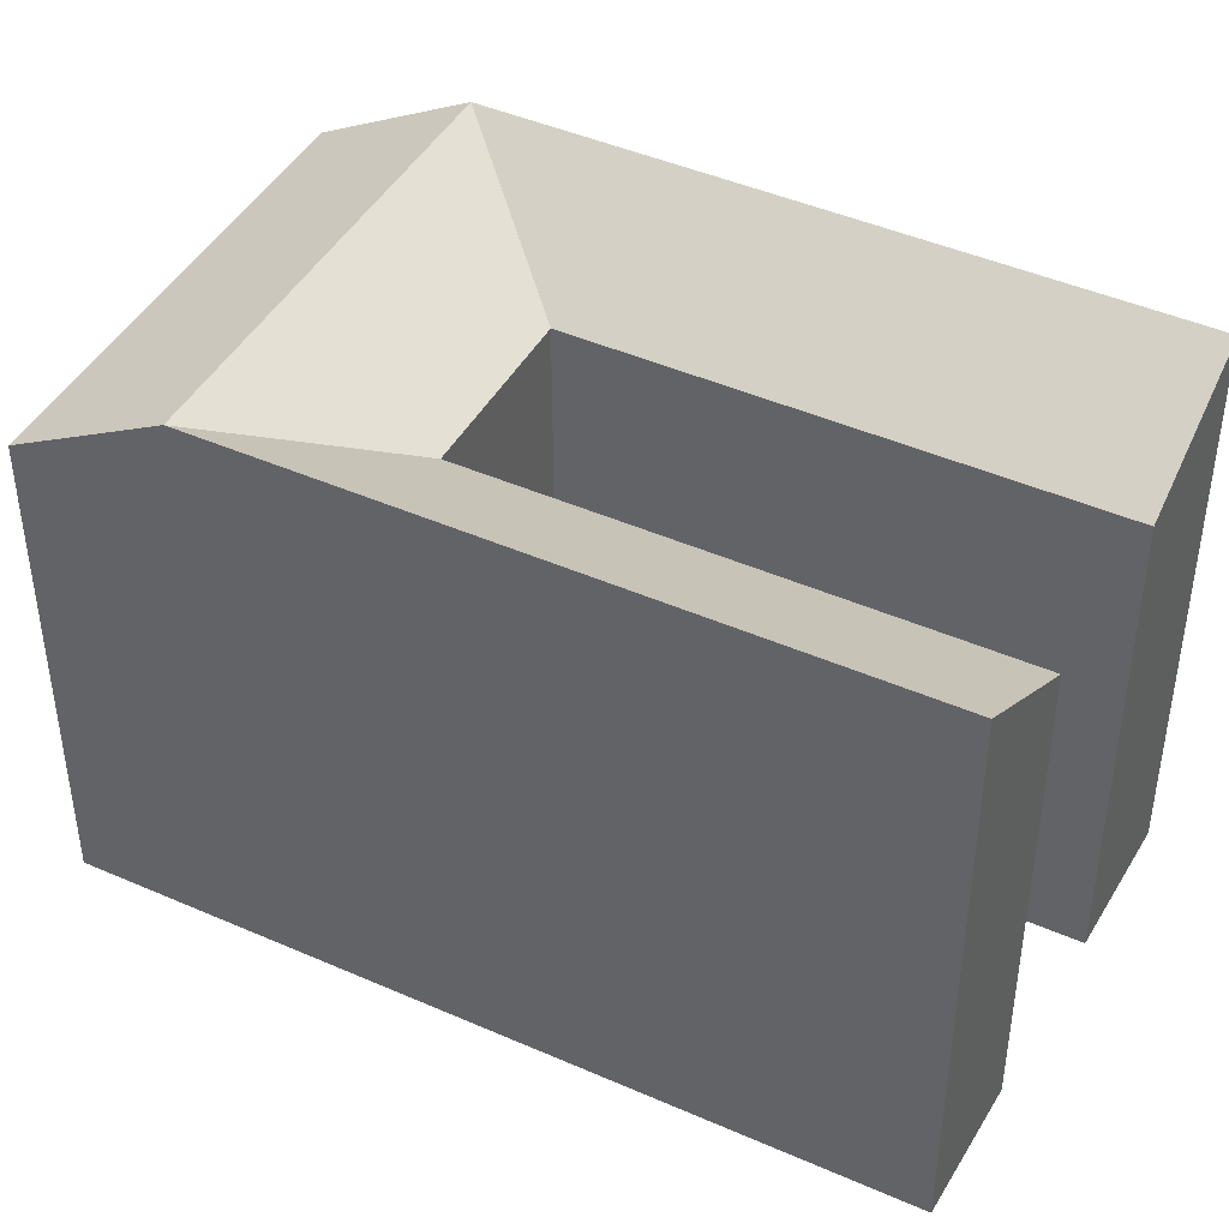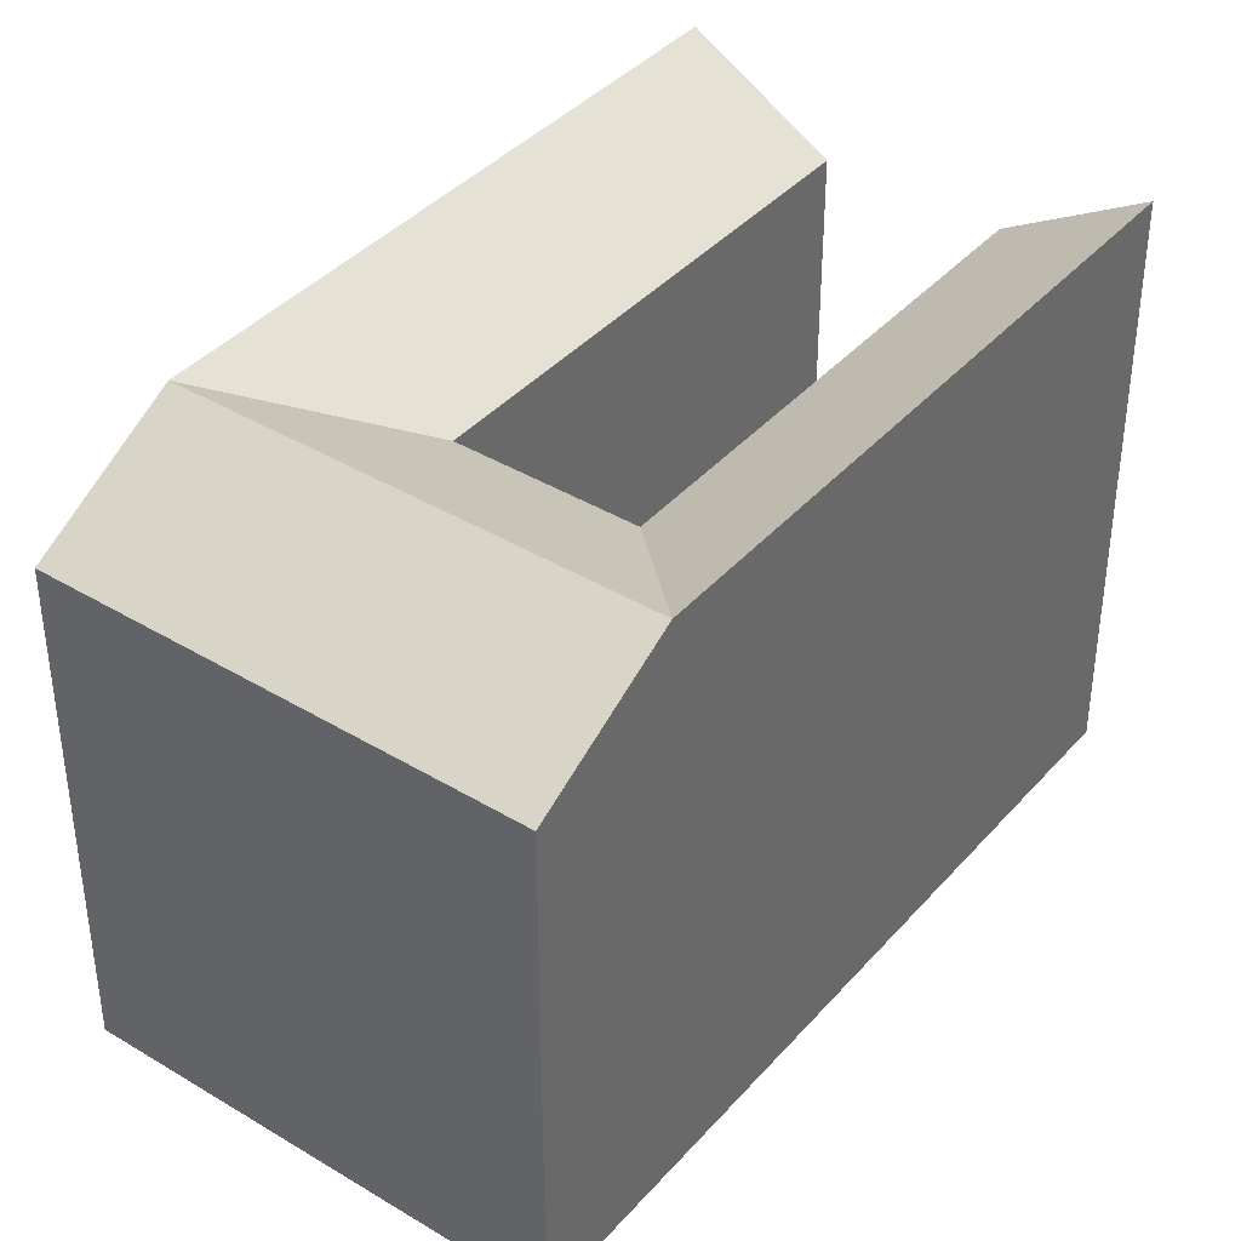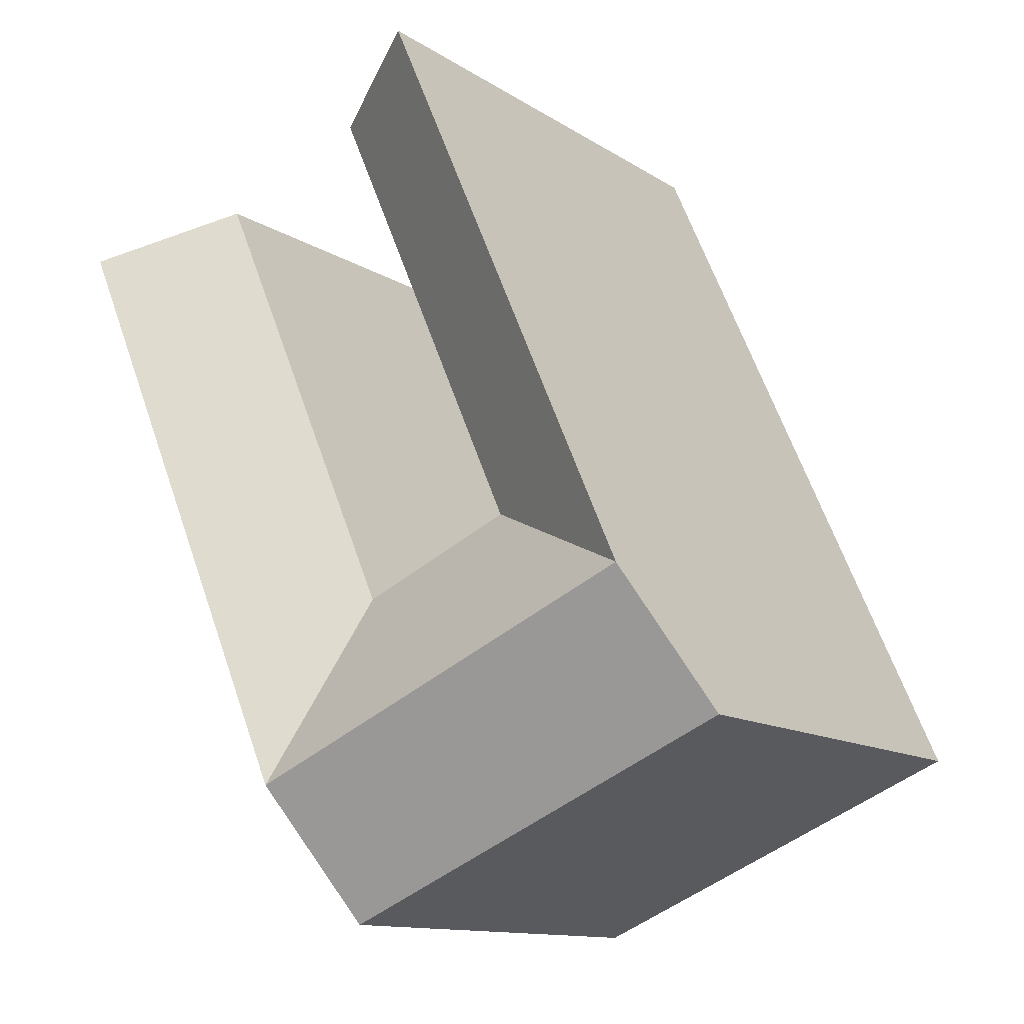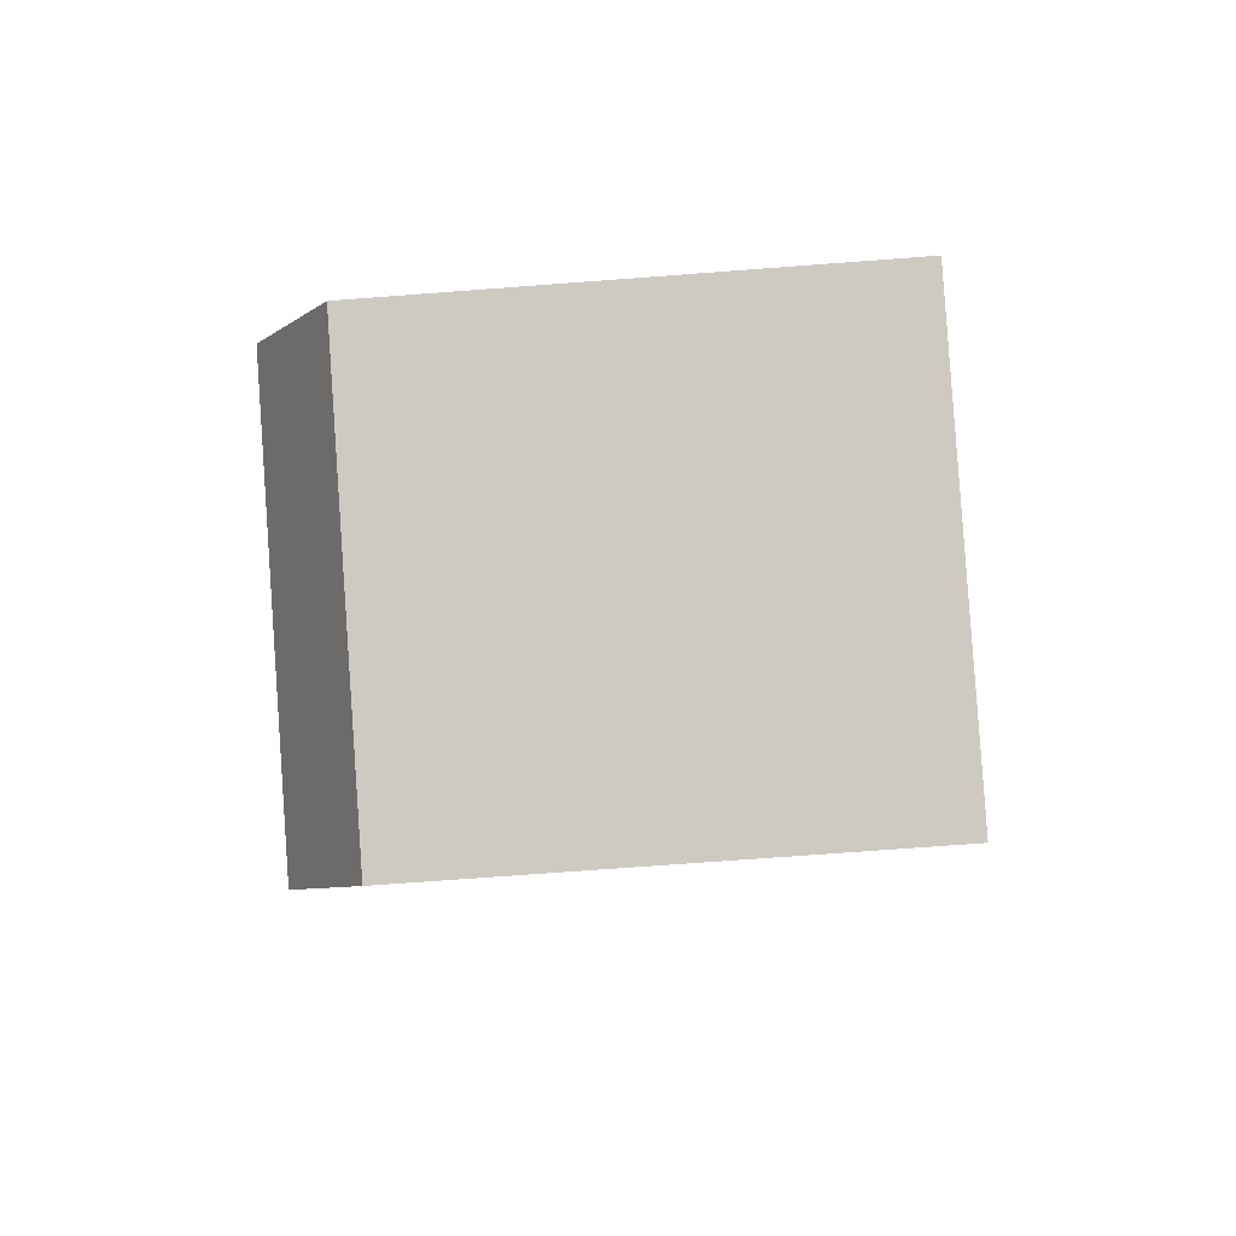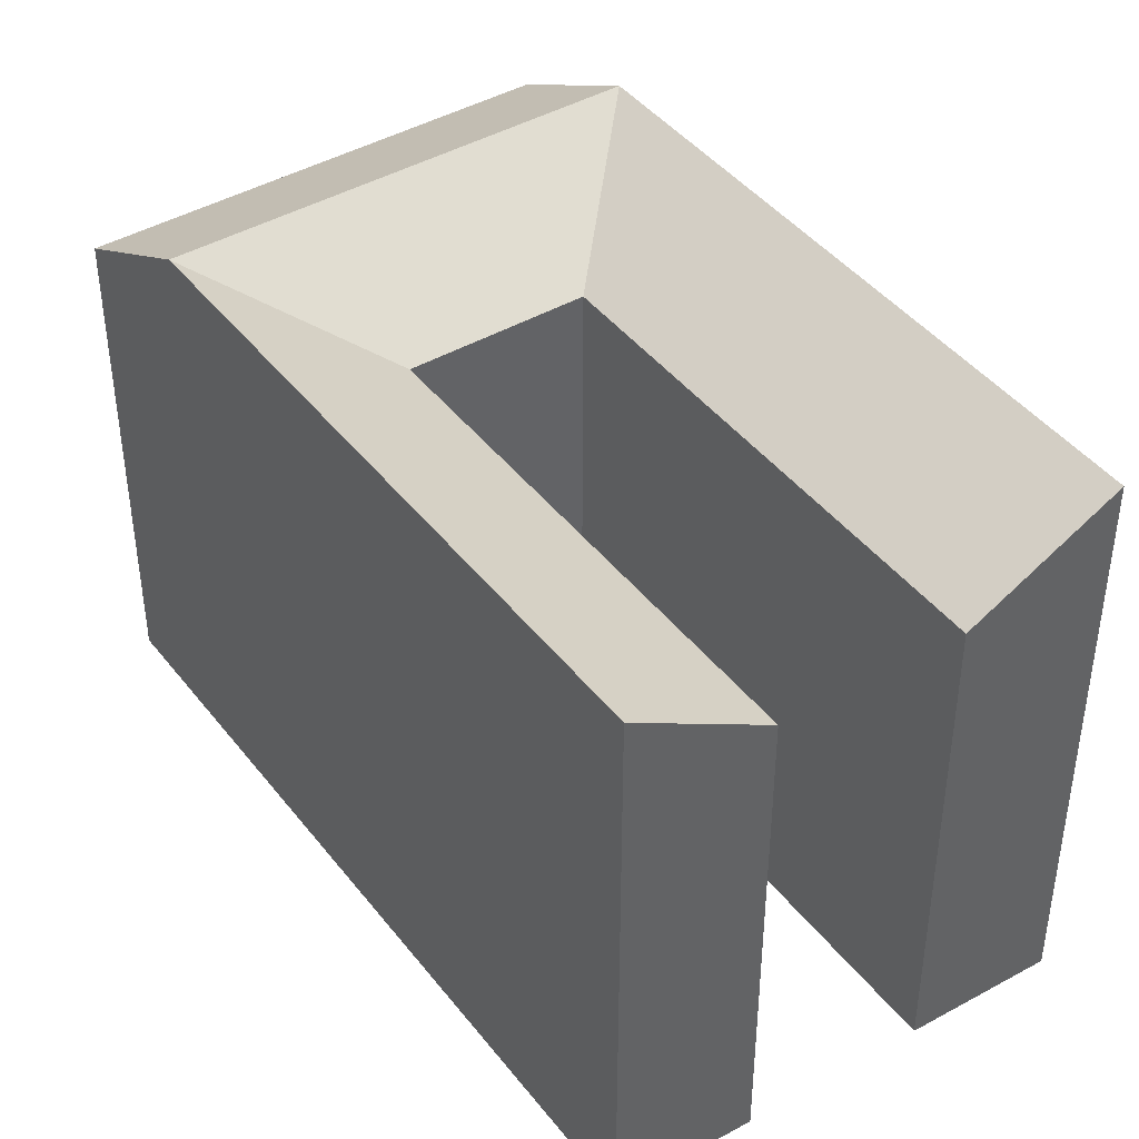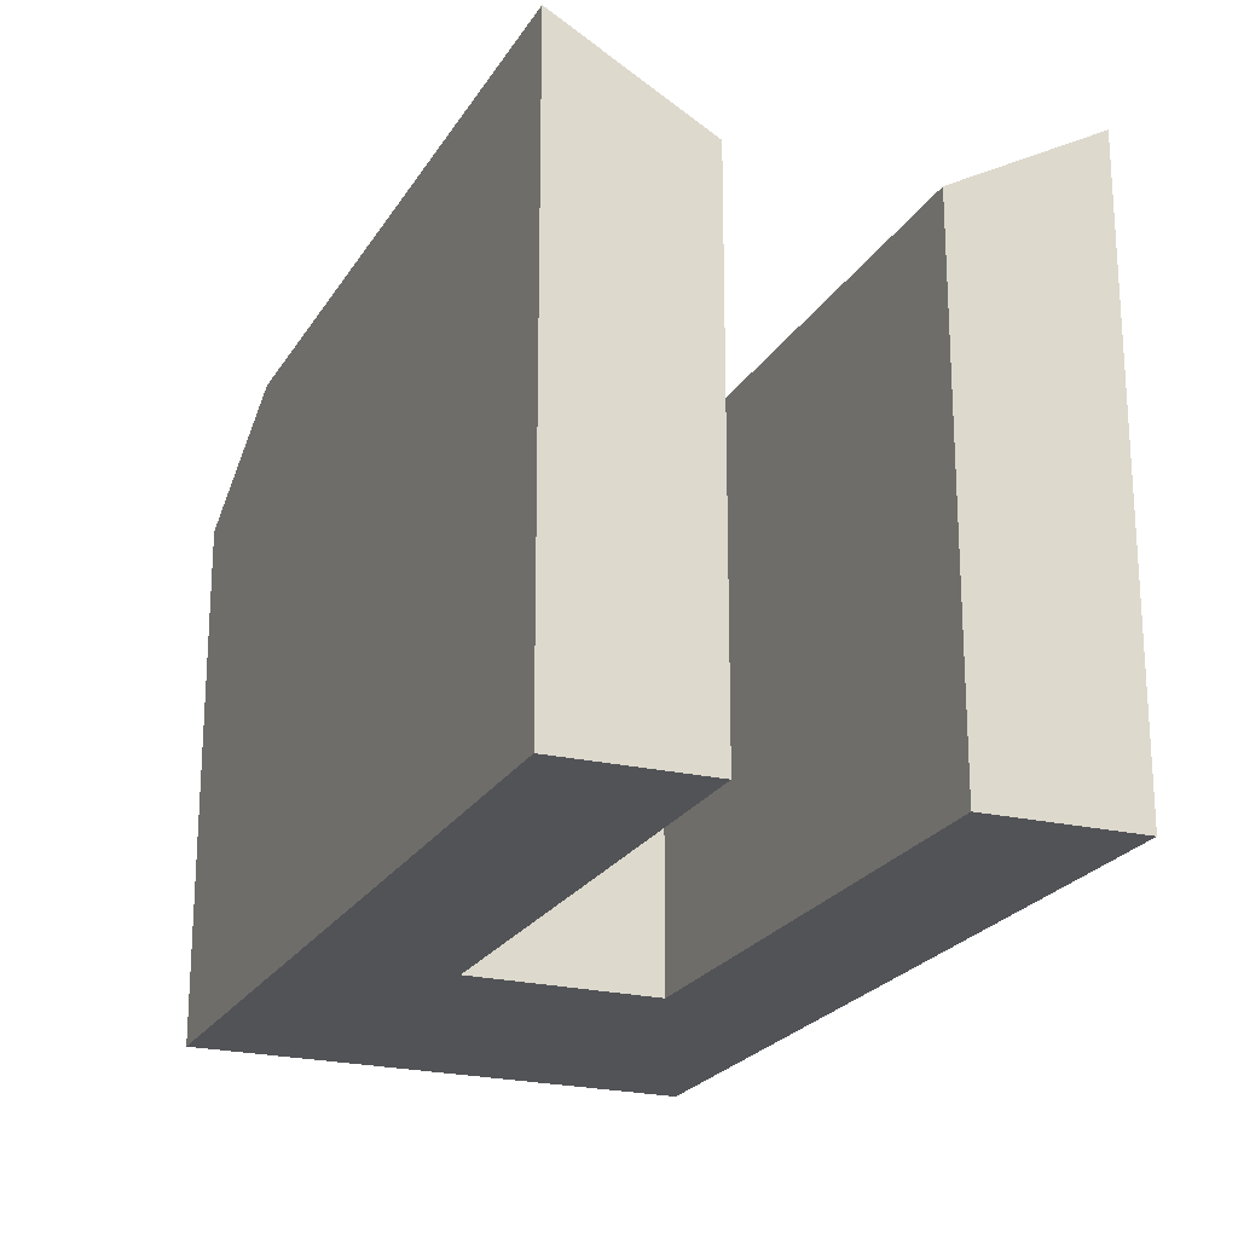
<metadata>
{"format":"obj","ext":"obj","renderer":"f3d","projection":"perspective","resolution":1024,"background":"white","views":[{"elev":44.3,"azim":-39.1,"up":"+Y"},{"elev":39.5,"azim":-119.6,"up":"+Y"},{"elev":-12.5,"azim":-145.2,"up":"+Z"},{"elev":-71.2,"azim":-85.7,"up":"+Z"},{"elev":42.9,"azim":-11.0,"up":"+Y"},{"elev":-22.4,"azim":0.5,"up":"+Y"}]}
</metadata>
<code>
v  11.77 3.128e-16 -5.108
v  10.06 -5.499e-16 8.981
v  5.134 1.365e-16 -2.228
v  16.67 -3.743e-16 6.113
v  4.93 -6.864e-16 11.21
v  0 0 0
v  13.13 -1.829e-15 29.87
v  18.32 -1.7e-15 27.76
v  17.13 4.552e-16 -7.434
v  22.03 -2.319e-16 3.787
v  24.96 -1.535e-15 25.07
v  30.38 -1.401e-15 22.88
v  17.13 19.65 -7.435
v  22.03 22.91 3.786
v  19.58 22.91 -1.824
v  30.38 22.91 22.88
v  24.96 19.65 25.07
v  16.67 19.65 6.112
v  5.134 19.65 -2.229
v  11.77 19.65 -5.109
v  10.06 19.65 8.981
v  4.93 22.91 11.21
v  0.0004198 19.65 -0.0006221
v  2.465 22.91 5.604
v  13.13 22.91 29.86
v  18.32 19.65 27.76
v  14.22 22.91 0.5016
v  7.599 22.91 3.376
g defaultobject
f 1 2 3
f 2 1 4
f 3 5 6
f 5 3 2
f 2 7 5
f 7 2 8
f 9 4 1
f 4 9 10
f 11 10 12
f 10 11 4
f 13 10 9
f 10 13 14
f 14 13 15
f 10 16 12
f 16 10 14
f 12 17 11
f 17 12 16
f 17 4 11
f 4 17 18
f 19 1 3
f 1 19 20
f 4 21 2
f 21 4 18
f 22 6 5
f 6 22 23
f 23 22 24
f 23 3 6
f 3 23 19
f 25 5 7
f 5 25 22
f 2 26 8
f 26 2 21
f 8 25 7
f 25 8 26
f 20 9 1
f 9 20 13
f 27 13 20
f 13 27 15
f 15 18 14
f 15 27 18
f 17 14 18
f 14 17 16
f 20 28 27
f 28 20 19
f 27 21 18
f 21 27 28
f 19 24 28
f 24 19 23
f 24 21 28
f 24 22 21
f 21 25 26
f 25 21 22

</code>
